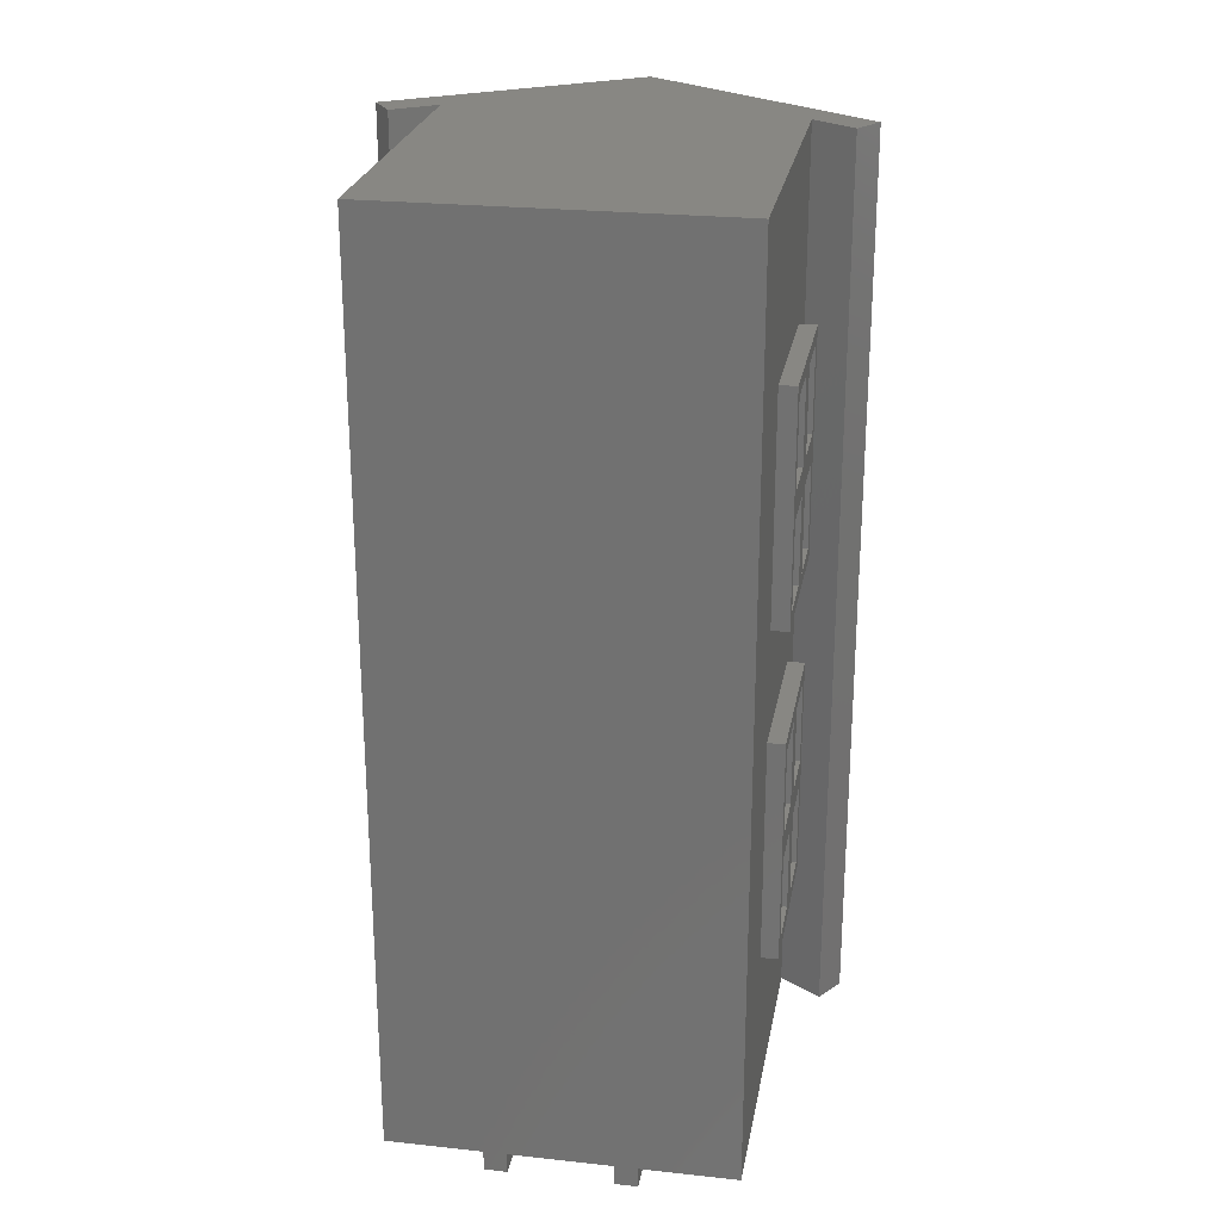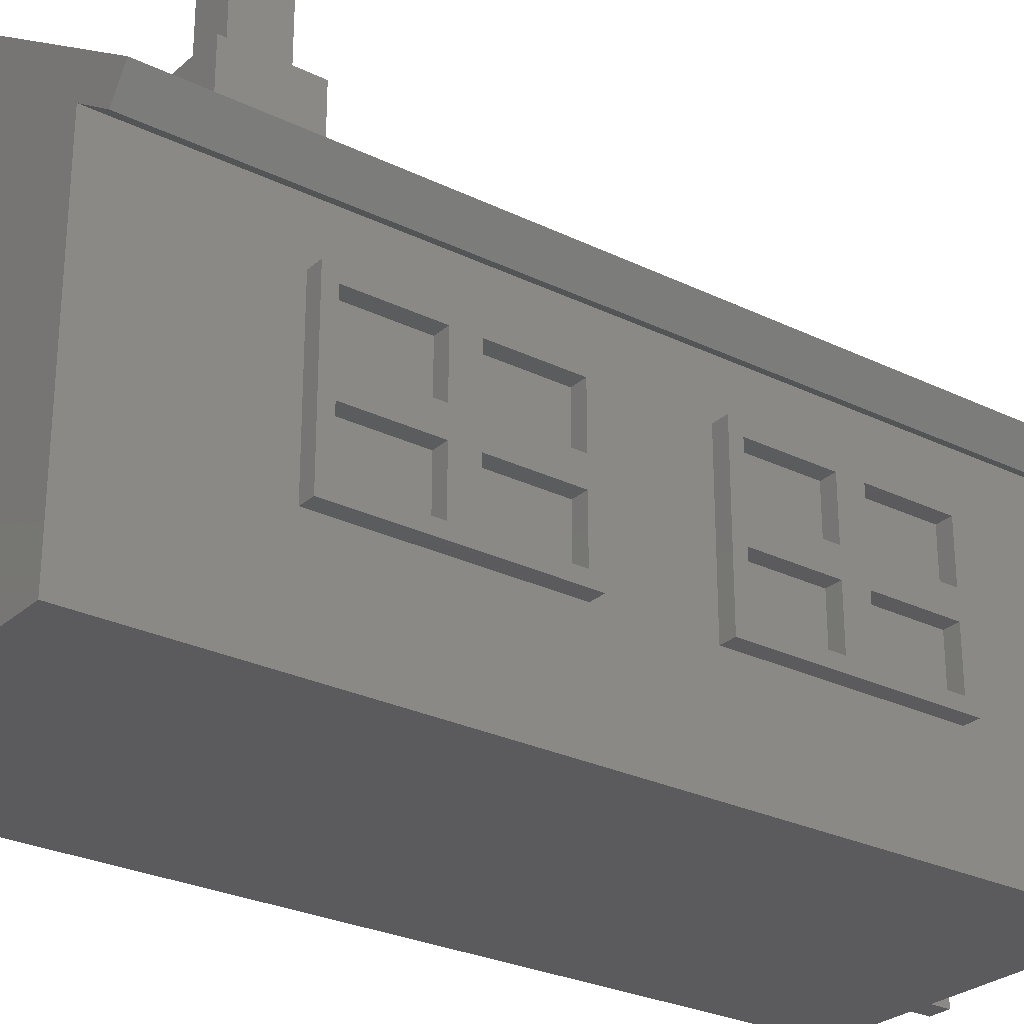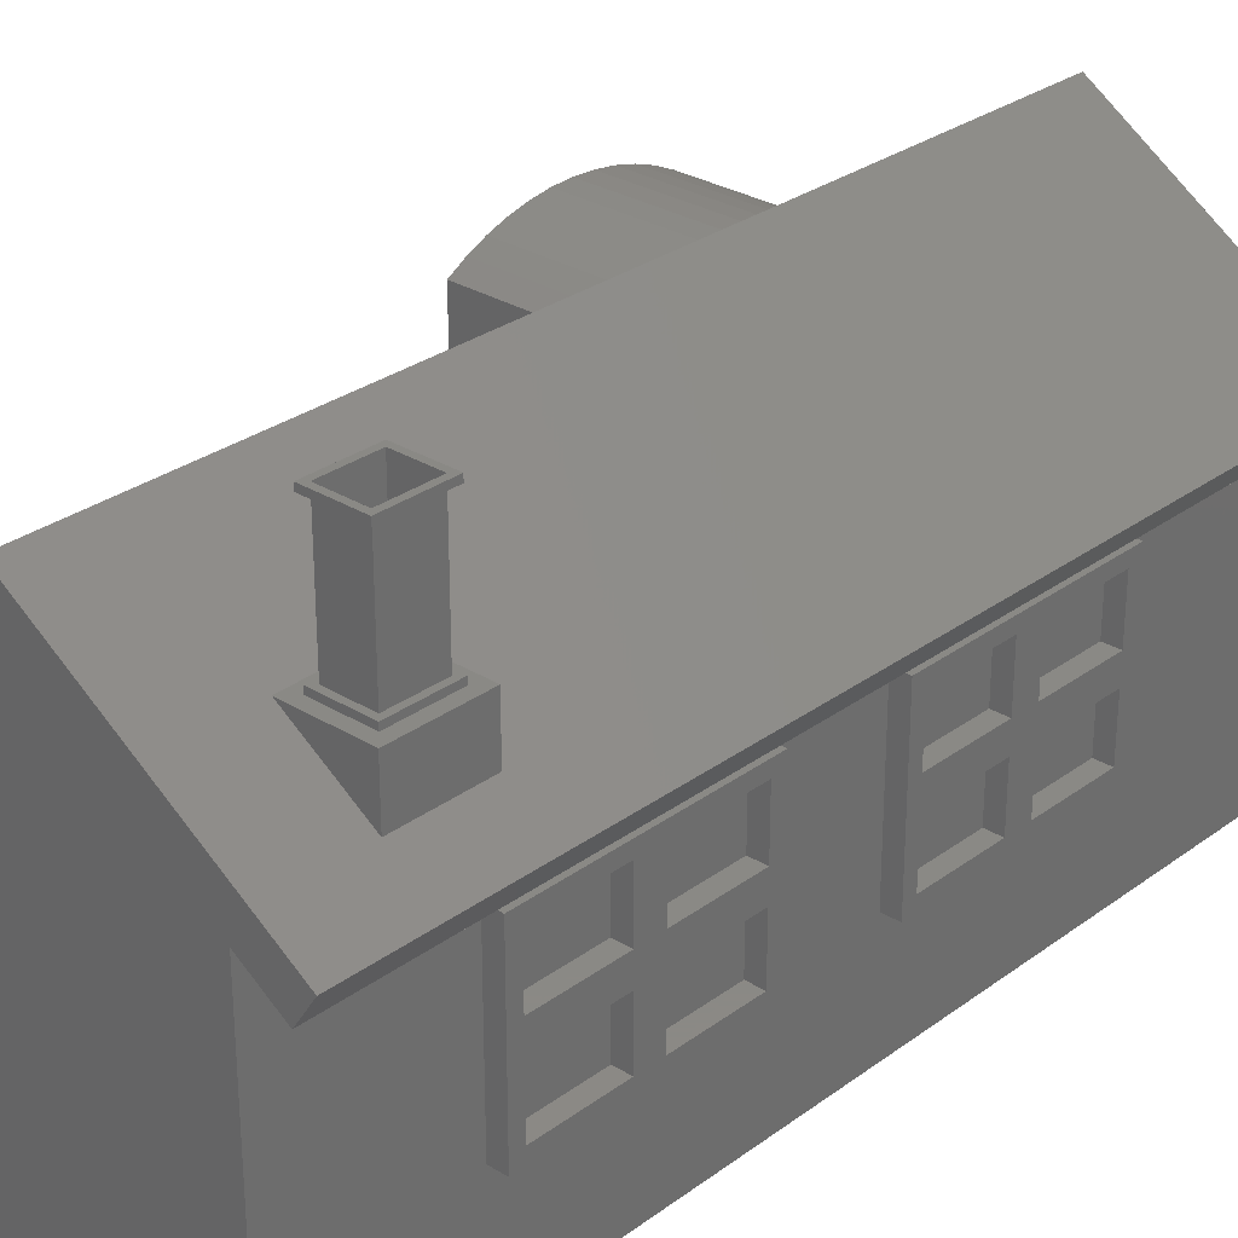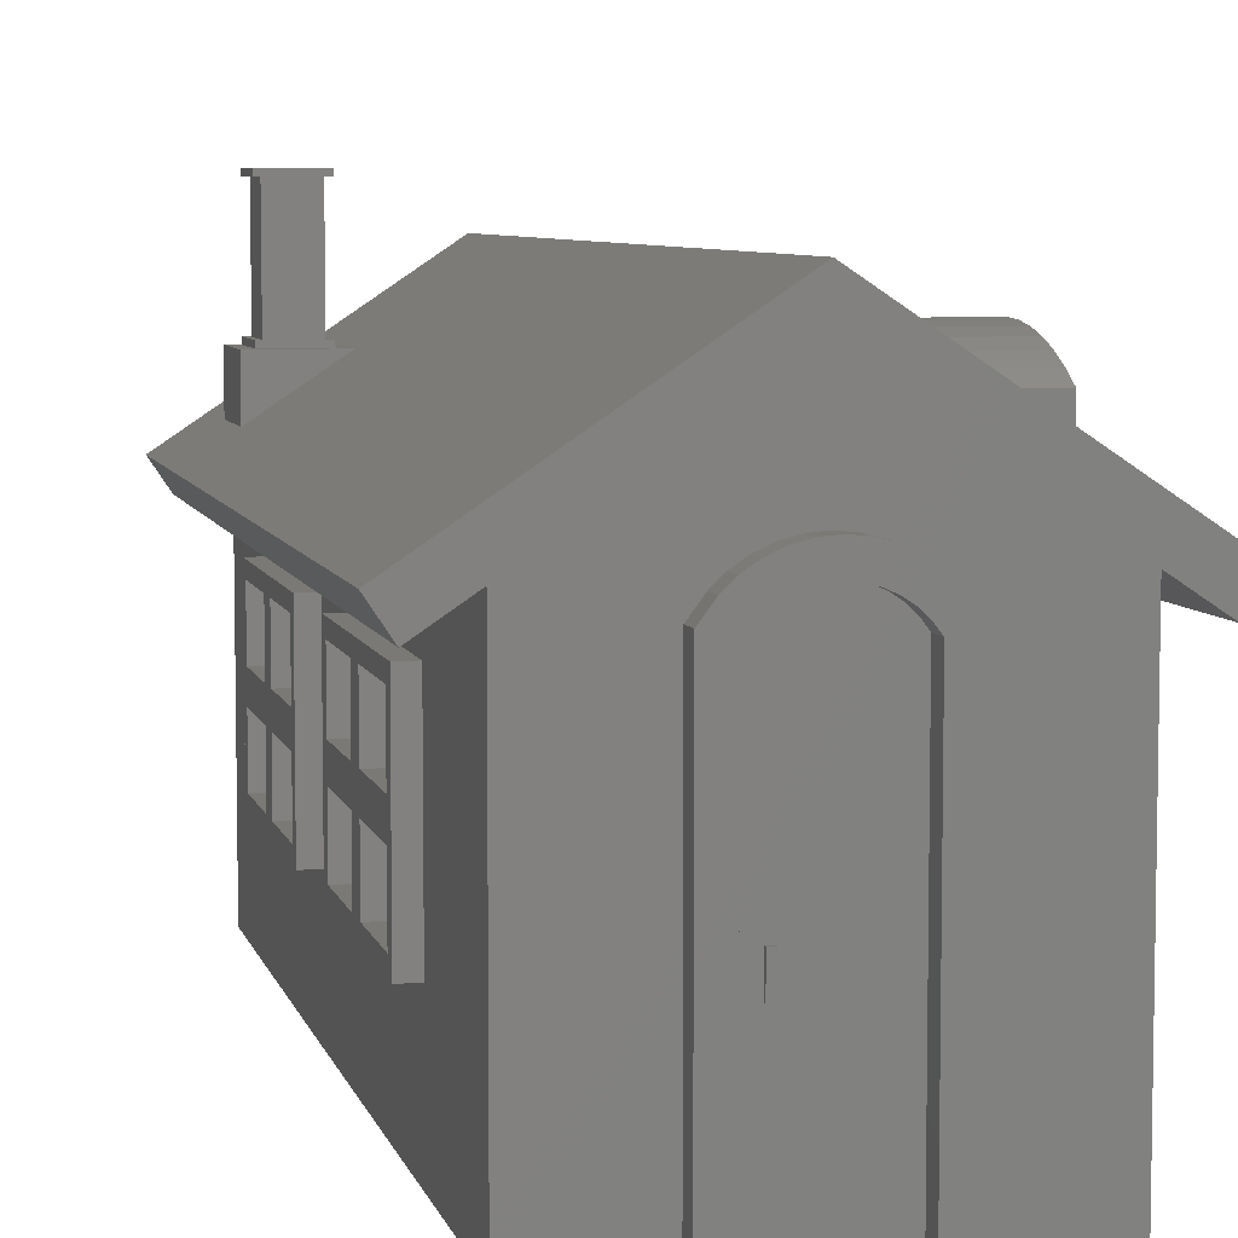
<metadata>
{"format":"stl","ext":"stl","renderer":"f3d","projection":"perspective","resolution":1024,"background":"white","views":[{"elev":24.6,"azim":-170.0,"up":"+Y"},{"elev":-27.3,"azim":-126.9,"up":"+Z"},{"elev":28.9,"azim":-137.4,"up":"+Z"},{"elev":6.6,"azim":-13.4,"up":"+Z"}]}
</metadata>
<code>
# stl→obj: 342 verts, 706 faces
v 0 800 300
v 300 800 0
v 0 800 0
v 300 800 300
v 150 800 400
v 300 0 300
v 150 0 400
v -54.08 800 300
v -37.44 800 275
v 150 800 436.1
v 354.1 800 300
v 337.4 800 275
v 0 0 300
v 354.1 0 300
v 337.4 0 275
v -37.44 0 275
v -54.08 0 300
v 150 0 436.1
v 215 0 0
v 215 -18 281.6
v 215 -18 0
v 215 0 281.6
v 204.7 -18 295.5
v 204.7 0 295.5
v 195.7 0 304
v 195.7 -18 304
v 185.5 0 310.9
v 185.5 -18 310.9
v 174.2 0 315.9
v 174.2 -18 315.9
v 162.3 0 319
v 162.3 -18 319
v 150 0 320.1
v 150 -18 320.1
v 137.7 0 319
v 137.7 -18 319
v 125.8 0 315.9
v 125.8 -18 315.9
v 114.5 0 310.9
v 114.5 -18 310.9
v 104.3 0 304
v 104.3 -18 304
v 95.34 0 295.5
v 95.34 -18 295.5
v 105 0 275
v 110.4 -18 282.2
v 105 -18 275
v 110.4 0 282.2
v 116.8 0 288.3
v 116.8 -18 288.3
v 124.3 0 293.3
v 124.3 -18 293.3
v 132.4 0 297
v 132.4 -18 297
v 141.1 0 299.2
v 141.1 -18 299.2
v 150 0 300
v 150 -18 300
v 158.9 0 299.2
v 158.9 -18 299.2
v 167.6 0 297
v 167.6 -18 297
v 175.7 0 293.3
v 175.7 -18 293.3
v 183.2 0 288.3
v 183.2 -18 288.3
v 189.6 0 282.2
v 189.6 -18 282.2
v 195 -18 275
v 195 0 275
v 195 -18 0
v 195 0 0
v 300 238 187
v 300 162 238
v 300 162 187
v 300 238 238
v 300 338 187
v 300 262 238
v 300 262 187
v 300 338 238
v 300 238 112
v 300 162 163
v 300 162 112
v 300 238 163
v 300 338 112
v 300 262 163
v 300 262 112
v 300 338 163
v 315 150 100
v 315 162 112
v 315 150 250
v 315 350 100
v 315 238 112
v 315 262 112
v 315 238 163
v 315 238 187
v 315 238 238
v 315 338 112
v 315 338 163
v 315 338 187
v 315 338 238
v 315 162 238
v 315 350 250
v 315 162 163
v 315 162 187
v 315 262 238
v 315 262 163
v 315 262 187
v 300 150 100
v 300 150 250
v 300 350 100
v 300 350 250
v 0 0 0
v 85 0 1.805e-14
v 85 -18 1.805e-14
v 105 0 0
v 300 0 0
v 105 -18 0
v 0 150 250
v 3.61e-14 350 250
v 0 448 250
v 3.61e-14 350 100
v 3.61e-14 648 250
v 3.61e-14 648 100
v 3.61e-14 150 100
v 3.61e-14 448 100
v 85 0 281.6
v 85 -18 281.6
v 300 461 112
v 300 537 112
v 300 561 112
v 300 537 163
v 300 537 187
v 300 537 238
v 300 637 112
v 300 637 163
v 300 637 187
v 300 637 238
v 300 461 238
v 300 461 163
v 300 461 187
v 300 561 238
v 300 561 163
v 300 561 187
v 315 461 112
v 315 461 163
v 315 561 112
v 315 561 163
v 315 537 163
v 315 537 112
v 315 561 187
v 315 637 187
v 315 449 100
v 315 449 250
v 315 649 100
v 315 537 187
v 315 537 238
v 315 637 112
v 315 637 163
v 315 637 238
v 315 461 238
v 315 649 250
v 315 461 187
v 315 561 238
v 300 449 100
v 300 449 250
v 300 649 100
v 300 649 250
v 3.61e-14 338 238
v 0 262 187
v 0 262 238
v 3.61e-14 338 187
v -15 262 163
v 3.61e-14 262 112
v -15 262 112
v 0 262 163
v 3.61e-14 338 163
v -15 338 163
v -15 338 112
v 3.61e-14 338 112
v -15 162 163
v 3.61e-14 162 112
v -15 162 112
v 0 162 163
v 0 238 163
v -15 238 163
v -15 238 112
v 3.61e-14 238 112
v -15 338 187
v -15 262 187
v -15 262 238
v -15 338 238
v -15 162 238
v 0 162 187
v -15 162 187
v 0 162 238
v 0 238 238
v -15 238 238
v -15 350 250
v -15 150 250
v -15 150 100
v -15 350 100
v -15 238 187
v 0 536 238
v 0 460 187
v 0 460 238
v 0 536 187
v 3.61e-14 636 163
v -15 560 163
v -15 636 163
v 0 560 163
v -15 636 112
v 3.61e-14 636 112
v 3.61e-14 636 238
v 0 560 187
v 0 560 238
v 3.61e-14 636 187
v 3.61e-14 560 112
v -15 560 112
v -15 460 163
v 3.61e-14 460 112
v -15 460 112
v 0 460 163
v 0 536 163
v -15 536 163
v -15 536 112
v 3.61e-14 536 112
v -15 560 238
v -15 560 187
v -15 636 187
v -15 536 187
v -15 460 187
v -15 460 238
v -15 636 238
v -15 448 100
v -15 448 250
v -15 648 100
v -15 536 238
v -15 648 250
v 192 165.2 380
v 192 150 326.1
v 192 150 371.1
v 192 350 326.1
v 192 181.2 387.5
v 192 197.8 393.4
v 192 214.9 397.6
v 192 232.4 400.2
v 192 250 401.1
v 192 267.6 400.2
v 192 285.1 397.6
v 192 302.2 393.4
v 192 318.8 387.5
v 192 334.8 380
v 192 350 371.1
v 300 338 338.1
v 300 162 364.2
v 300 162 338.1
v 300 170.8 369.4
v 300 185.7 376.4
v 300 201.3 381.9
v 300 217.2 385.8
v 300 233.5 388.2
v 300 250 389
v 300 266.5 388.2
v 300 282.8 385.8
v 300 298.7 381.9
v 300 314.3 376.4
v 300 329.2 369.4
v 300 338 364.2
v 315 266.5 388.2
v 315 250 389
v 315 282.8 385.8
v 315 298.7 381.9
v 315 329.2 369.4
v 315 314.3 376.4
v 315 170.8 369.4
v 315 162 364.2
v 315 162 338.1
v 315 233.5 388.2
v 315 217.2 385.8
v 315 338 364.2
v 315 338 338.1
v 315 201.3 381.9
v 315 185.7 376.4
v 315 302.2 393.4
v 315 318.8 387.5
v 315 350 326.1
v 315 150 326.1
v 315 197.8 393.4
v 315 214.9 397.6
v 315 165.2 380
v 315 181.2 387.5
v 315 267.6 400.2
v 315 285.1 397.6
v 315 250 401.1
v 315 350 371.1
v 315 232.4 400.2
v 315 334.8 380
v 315 150 371.1
v -15 648 371.1
v -15 648 326.1
v 52.5 648 371.1
v -15 723 371.1
v -15 723 326.1
v 52.5 723 371.1
v -5 658 376.1
v 1.692e-14 663 376.1
v -5 713 376.1
v 42.5 658 376.1
v 37.5 663 376.1
v 37.5 708 376.1
v 1.805e-14 708 376.1
v 42.5 713 376.1
v -5 658 371.1
v 42.5 658 371.1
v 42.5 713 371.1
v -5 713 371.1
v 1.805e-14 708 471.1
v 1.692e-14 663 471.1
v 37.5 708 471.1
v 37.5 663 471.1
v -5 713 471.1
v 42.5 713 471.1
v -5 658 471.1
v 42.5 658 471.1
v -5 658 476.1
v 1.692e-14 663 476.1
v -5 713 476.1
v 42.5 658 476.1
v 37.5 663 476.1
v 37.5 708 476.1
v 1.805e-14 708 476.1
v 42.5 713 476.1
v 126 -3 141.6
v 121 -3 116.6
v 126 -3 116.6
v 121 -3 141.6
v 126 0 116.6
v 126 0 141.6
v 121 0 141.6
v 121 0 116.6
v 0 238 187
f 1 2 3
f 2 1 4
f 4 1 5
f 6 5 7
f 5 6 4
f 8 1 9
f 1 8 10
f 1 10 5
f 4 11 12
f 11 4 5
f 11 5 10
f 7 1 13
f 1 7 5
f 12 14 15
f 14 12 11
f 12 6 4
f 6 12 15
f 8 16 17
f 16 8 9
f 1 16 9
f 16 1 13
f 14 6 15
f 6 14 18
f 6 18 7
f 13 17 16
f 17 13 7
f 17 7 18
f 14 10 18
f 10 14 11
f 19 20 21
f 20 19 22
f 22 23 20
f 23 22 24
f 23 25 26
f 25 23 24
f 26 27 28
f 27 26 25
f 28 29 30
f 29 28 27
f 30 31 32
f 31 30 29
f 32 33 34
f 33 32 31
f 34 35 36
f 35 34 33
f 36 37 38
f 37 36 35
f 38 39 40
f 39 38 37
f 40 41 42
f 41 40 39
f 42 43 44
f 43 42 41
f 45 46 47
f 46 45 48
f 49 46 48
f 46 49 50
f 51 50 49
f 50 51 52
f 53 52 51
f 52 53 54
f 55 54 53
f 54 55 56
f 57 56 55
f 56 57 58
f 59 58 57
f 58 59 60
f 61 60 59
f 60 61 62
f 63 62 61
f 62 63 64
f 65 64 63
f 64 65 66
f 67 66 65
f 66 67 68
f 67 69 68
f 69 67 70
f 70 71 69
f 71 70 72
f 73 74 75
f 74 73 76
f 77 78 79
f 78 77 80
f 81 82 83
f 82 81 84
f 85 86 87
f 86 85 88
f 89 90 91
f 90 89 92
f 90 92 93
f 93 92 94
f 93 94 95
f 95 94 96
f 96 94 97
f 94 92 98
f 98 92 99
f 99 92 100
f 100 92 101
f 91 102 103
f 102 91 90
f 102 90 104
f 102 104 105
f 103 102 97
f 103 97 106
f 106 97 94
f 106 94 107
f 106 107 108
f 103 106 101
f 103 101 92
f 99 108 107
f 108 99 100
f 95 105 104
f 105 95 96
f 91 109 89
f 109 91 110
f 92 109 111
f 109 92 89
f 112 92 111
f 92 112 103
f 91 112 110
f 112 91 103
f 101 78 80
f 78 101 106
f 101 77 100
f 77 101 80
f 108 77 79
f 77 108 100
f 78 108 79
f 108 78 106
f 74 105 75
f 105 74 102
f 76 102 74
f 102 76 97
f 97 73 96
f 73 97 76
f 105 73 75
f 73 105 96
f 94 85 87
f 85 94 98
f 86 94 87
f 94 86 107
f 99 86 88
f 86 99 107
f 99 85 98
f 85 99 88
f 90 81 83
f 81 90 93
f 82 90 83
f 90 82 104
f 84 104 82
f 104 84 95
f 95 81 93
f 81 95 84
f 2 113 3
f 113 2 114
f 114 2 115
f 115 2 116
f 116 2 72
f 72 2 71
f 71 2 19
f 19 2 117
f 21 71 19
f 118 115 116
f 13 119 113
f 119 13 1
f 119 1 120
f 120 1 121
f 120 121 122
f 121 1 123
f 123 1 124
f 113 125 3
f 125 113 119
f 3 125 122
f 3 122 126
f 126 122 121
f 3 126 124
f 3 124 1
f 6 19 117
f 19 6 22
f 22 6 24
f 24 6 25
f 25 6 7
f 25 7 27
f 27 7 29
f 29 7 31
f 31 7 33
f 114 13 113
f 13 114 127
f 13 127 43
f 13 43 41
f 13 41 7
f 7 41 39
f 7 39 37
f 7 37 35
f 7 35 33
f 116 47 118
f 47 116 45
f 20 71 21
f 71 20 69
f 69 20 68
f 68 20 23
f 68 23 66
f 66 23 64
f 64 23 62
f 62 23 26
f 62 26 60
f 60 26 58
f 58 26 42
f 42 26 40
f 40 26 28
f 40 28 30
f 40 30 38
f 38 30 32
f 38 32 36
f 36 32 34
f 47 115 118
f 115 47 128
f 128 47 46
f 128 46 44
f 44 46 50
f 44 50 52
f 44 52 54
f 44 54 42
f 42 54 56
f 42 56 58
f 117 109 6
f 109 117 2
f 109 2 111
f 111 2 129
f 111 129 112
f 129 2 130
f 130 2 131
f 130 131 132
f 132 131 133
f 133 131 134
f 131 2 135
f 135 2 136
f 136 2 137
f 137 2 138
f 6 110 4
f 110 6 109
f 4 110 112
f 4 112 139
f 139 112 129
f 139 129 140
f 139 140 141
f 4 139 134
f 4 134 142
f 142 134 131
f 142 131 143
f 142 143 144
f 4 142 138
f 4 138 2
f 136 144 143
f 144 136 137
f 132 141 140
f 141 132 133
f 140 145 129
f 145 140 146
f 143 147 131
f 147 143 148
f 132 146 140
f 146 132 149
f 149 130 150
f 130 149 132
f 133 139 141
f 139 133 134
f 137 142 144
f 142 137 138
f 151 137 144
f 137 151 152
f 153 145 154
f 145 153 155
f 145 155 150
f 150 155 147
f 150 147 149
f 149 147 156
f 156 147 157
f 147 155 158
f 158 155 159
f 159 155 152
f 152 155 160
f 154 161 162
f 161 154 145
f 161 145 146
f 161 146 163
f 162 161 157
f 162 157 164
f 164 157 147
f 164 147 148
f 164 148 151
f 162 164 160
f 162 160 155
f 159 151 148
f 151 159 152
f 149 163 146
f 163 149 156
f 154 165 153
f 165 154 166
f 155 165 167
f 165 155 153
f 168 155 167
f 155 168 162
f 154 168 166
f 168 154 162
f 160 142 138
f 142 160 164
f 160 137 152
f 137 160 138
f 142 151 144
f 151 142 164
f 139 163 141
f 163 139 161
f 134 161 139
f 161 134 157
f 157 133 156
f 133 157 134
f 135 143 131
f 143 135 136
f 163 133 141
f 133 163 156
f 147 135 131
f 135 147 158
f 159 143 136
f 143 159 148
f 159 135 158
f 135 159 136
f 130 140 129
f 140 130 132
f 145 130 129
f 130 145 150
f 169 170 171
f 170 169 172
f 173 174 175
f 174 173 176
f 177 173 178
f 173 177 176
f 177 179 180
f 179 177 178
f 174 179 175
f 179 174 180
f 177 174 176
f 174 177 180
f 181 182 183
f 182 181 184
f 185 181 186
f 181 185 184
f 185 187 188
f 187 185 186
f 182 187 183
f 187 182 188
f 170 189 190
f 189 170 172
f 185 182 184
f 182 185 188
f 191 170 190
f 170 191 171
f 169 191 192
f 191 169 171
f 169 189 172
f 189 169 192
f 193 194 195
f 194 193 196
f 197 193 198
f 193 197 196
f 119 199 200
f 199 119 120
f 119 201 125
f 201 119 200
f 122 201 202
f 201 122 125
f 199 122 202
f 122 199 120
f 200 193 201
f 193 200 199
f 193 199 198
f 198 199 191
f 198 191 203
f 203 191 186
f 186 191 187
f 191 199 192
f 192 199 189
f 189 199 178
f 178 199 179
f 201 183 202
f 183 201 193
f 183 193 195
f 183 195 181
f 202 183 187
f 202 187 175
f 175 187 191
f 175 191 190
f 175 190 173
f 202 175 179
f 202 179 199
f 189 173 190
f 173 189 178
f 203 181 195
f 181 203 186
f 204 205 206
f 205 204 207
f 208 209 210
f 209 208 211
f 208 212 213
f 212 208 210
f 214 215 216
f 215 214 217
f 209 218 219
f 218 209 211
f 218 212 219
f 212 218 213
f 208 218 211
f 218 208 213
f 220 221 222
f 221 220 223
f 224 220 225
f 220 224 223
f 224 226 227
f 226 224 225
f 221 226 222
f 226 221 227
f 228 215 229
f 215 228 216
f 215 230 229
f 230 215 217
f 224 221 223
f 221 224 227
f 205 231 232
f 231 205 207
f 233 205 232
f 205 233 206
f 214 228 234
f 228 214 216
f 121 235 126
f 235 121 236
f 124 235 237
f 235 124 126
f 204 233 238
f 233 204 206
f 121 239 236
f 239 121 123
f 214 230 217
f 230 214 234
f 204 231 207
f 231 204 238
f 239 124 237
f 124 239 123
f 236 233 235
f 233 236 239
f 233 239 238
f 238 239 228
f 238 228 231
f 231 228 225
f 225 228 226
f 228 239 234
f 234 239 230
f 230 239 210
f 210 239 212
f 235 222 237
f 222 235 233
f 222 233 232
f 222 232 220
f 237 222 226
f 237 226 219
f 219 226 228
f 219 228 229
f 219 229 209
f 237 219 212
f 237 212 239
f 230 209 229
f 209 230 210
f 231 220 232
f 220 231 225
f 240 241 242
f 241 240 243
f 243 240 244
f 243 244 245
f 243 245 246
f 243 246 247
f 243 247 248
f 243 248 249
f 243 249 250
f 243 250 251
f 243 251 252
f 243 252 253
f 243 253 254
f 255 256 257
f 256 255 258
f 258 255 259
f 259 255 260
f 260 255 261
f 261 255 262
f 262 255 263
f 263 255 264
f 264 255 265
f 265 255 266
f 266 255 267
f 267 255 268
f 268 255 269
f 270 263 264
f 263 270 271
f 272 264 265
f 264 272 270
f 273 265 266
f 265 273 272
f 274 267 268
f 267 274 275
f 275 266 267
f 266 275 273
f 276 256 258
f 256 276 277
f 256 278 257
f 278 256 277
f 271 262 263
f 262 271 279
f 279 261 262
f 261 279 280
f 281 268 269
f 268 281 274
f 281 255 282
f 255 281 269
f 278 255 257
f 255 278 282
f 280 260 261
f 260 280 283
f 283 259 260
f 259 283 284
f 284 258 259
f 258 284 276
f 285 252 251
f 252 285 286
f 287 241 243
f 241 287 288
f 289 246 245
f 246 289 290
f 291 244 240
f 244 291 292
f 293 250 249
f 250 293 294
f 295 249 248
f 249 295 293
f 254 287 243
f 287 254 296
f 290 247 246
f 247 290 297
f 298 254 253
f 254 298 296
f 288 278 299
f 278 288 287
f 278 287 282
f 282 287 281
f 299 277 291
f 277 299 278
f 291 277 276
f 291 276 292
f 292 276 284
f 292 284 289
f 289 284 283
f 289 283 290
f 290 283 280
f 290 280 297
f 297 280 279
f 297 279 295
f 295 279 271
f 295 271 293
f 293 271 270
f 293 270 272
f 293 272 294
f 294 272 273
f 294 273 285
f 285 273 275
f 285 275 286
f 286 275 274
f 286 274 298
f 298 274 281
f 298 281 296
f 296 281 287
f 299 240 242
f 240 299 291
f 297 248 247
f 248 297 295
f 299 241 288
f 241 299 242
f 292 245 244
f 245 292 289
f 294 251 250
f 251 294 285
f 286 253 252
f 253 286 298
f 300 301 302
f 303 301 300
f 301 303 304
f 305 304 303
f 306 307 308
f 307 306 309
f 307 309 310
f 310 309 311
f 308 312 313
f 312 308 307
f 313 312 311
f 313 311 309
f 309 314 315
f 314 309 306
f 316 309 315
f 309 316 313
f 308 316 317
f 316 308 313
f 308 314 306
f 314 308 317
f 318 307 319
f 307 318 312
f 318 311 312
f 311 318 320
f 311 321 310
f 321 311 320
f 321 307 310
f 307 321 319
f 322 318 319
f 318 322 323
f 318 323 320
f 320 323 321
f 324 319 325
f 319 324 322
f 325 319 321
f 325 321 323
f 18 8 17
f 8 18 301
f 301 18 302
f 302 18 305
f 8 304 10
f 304 8 301
f 10 304 305
f 10 305 18
f 326 327 328
f 327 326 329
f 327 329 330
f 330 329 331
f 328 332 333
f 332 328 327
f 333 332 331
f 333 331 329
f 328 323 322
f 323 328 333
f 328 324 326
f 324 328 322
f 329 324 325
f 324 329 326
f 323 329 325
f 329 323 333
f 318 327 319
f 327 318 332
f 331 318 320
f 318 331 332
f 331 321 330
f 321 331 320
f 327 321 319
f 321 327 330
f 334 335 336
f 335 334 337
f 338 334 336
f 334 338 339
f 334 340 337
f 340 334 339
f 340 335 337
f 335 340 341
f 338 335 341
f 335 338 336
f 43 128 44
f 128 43 127
f 127 115 128
f 115 127 114
f 302 304 301
f 304 302 305
f 300 314 303
f 314 300 302
f 314 302 315
f 315 302 316
f 303 317 305
f 317 303 314
f 305 317 316
f 305 316 302
f 197 194 196
f 194 197 342
f 197 203 342
f 203 197 198
f 70 116 72
f 116 70 338
f 338 70 339
f 339 70 340
f 116 341 45
f 341 116 338
f 45 341 340
f 45 340 70
f 45 70 67
f 45 67 48
f 48 67 65
f 48 65 49
f 49 65 63
f 49 63 51
f 51 63 61
f 51 61 53
f 53 61 59
f 53 59 55
f 55 59 57
f 194 203 195
f 203 194 342

</code>
